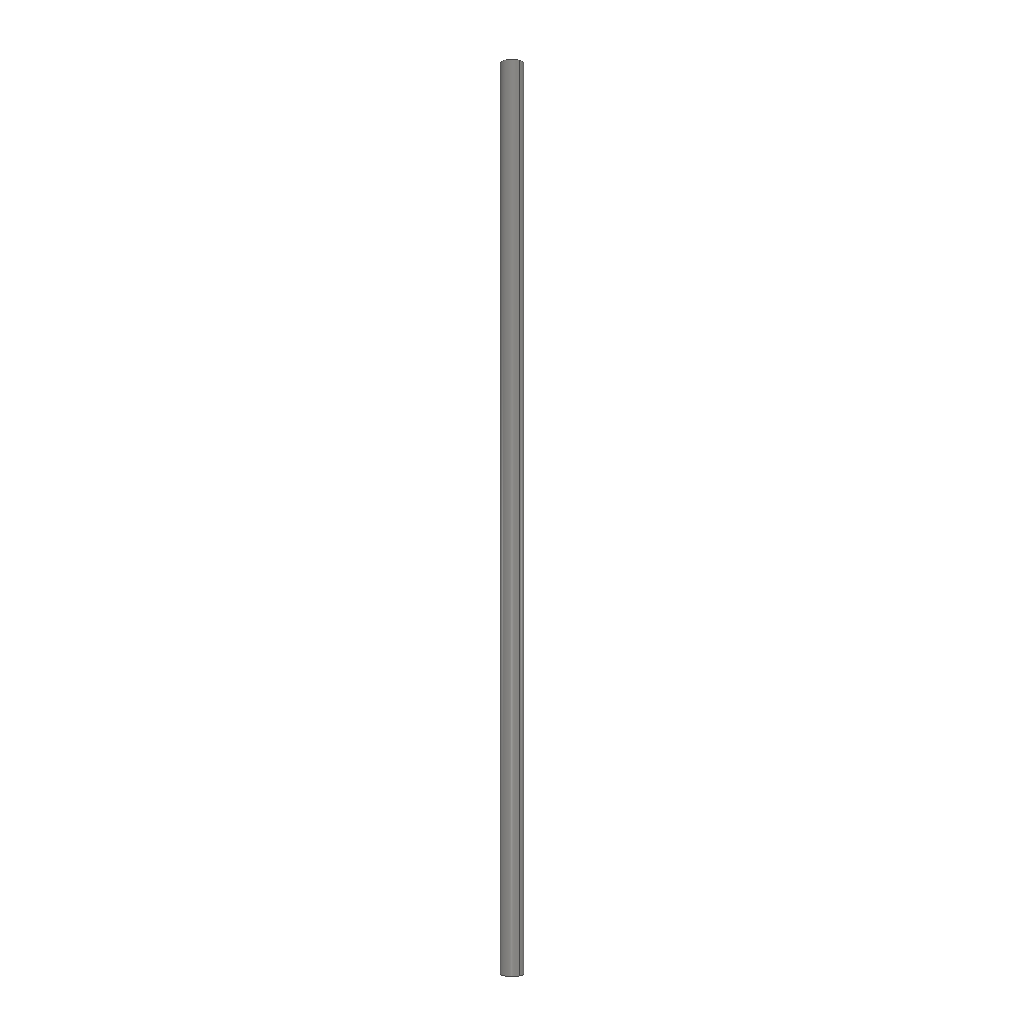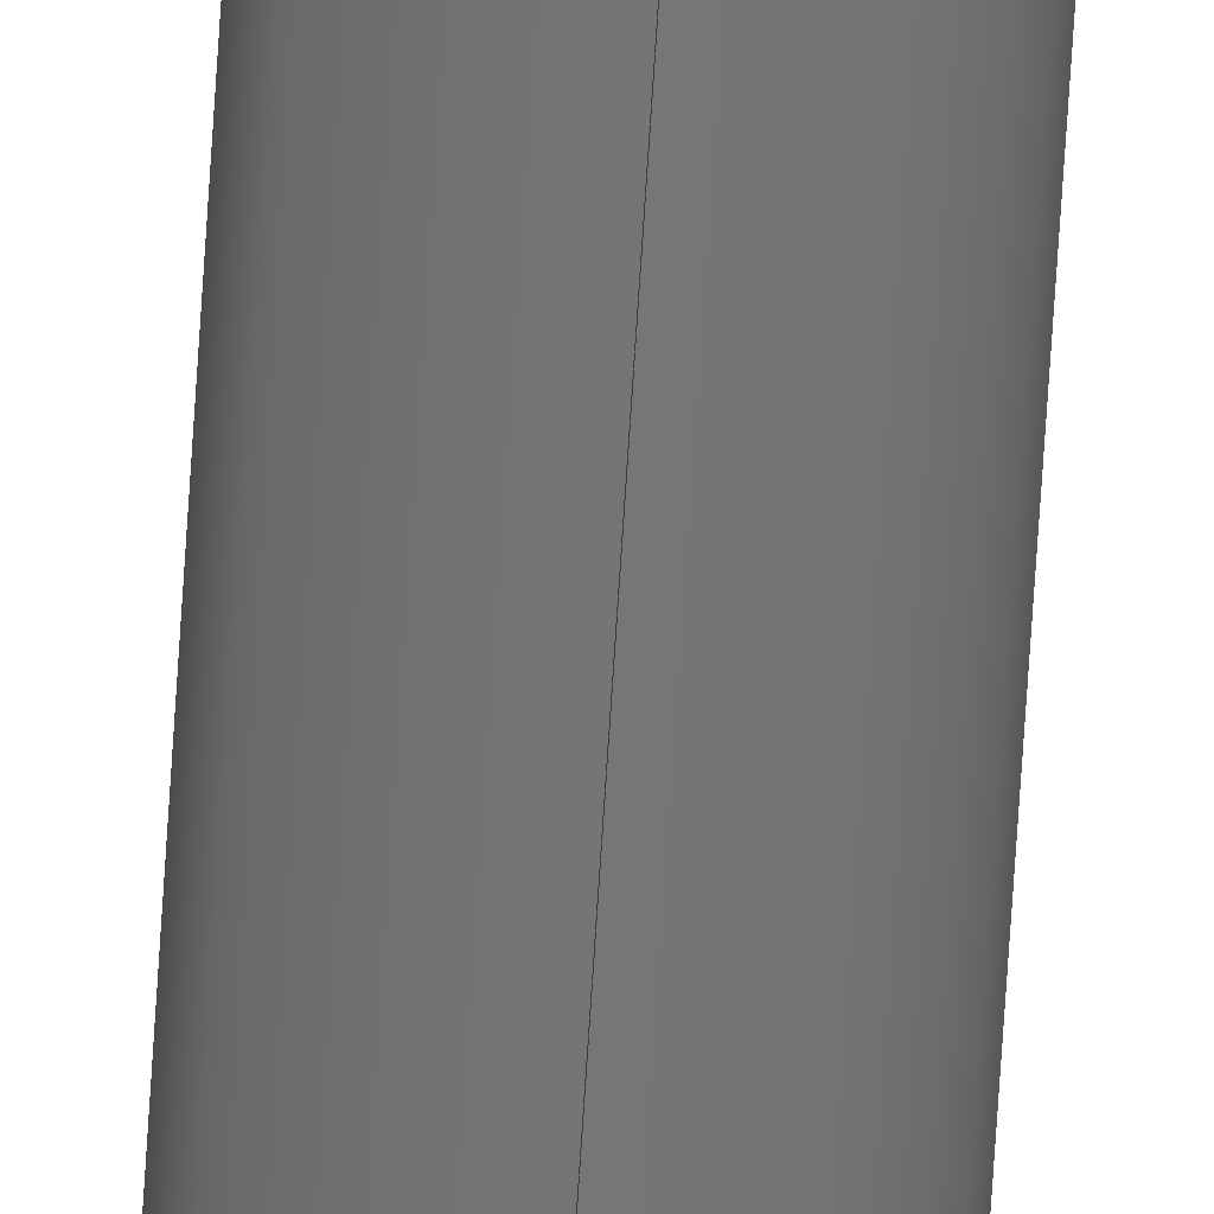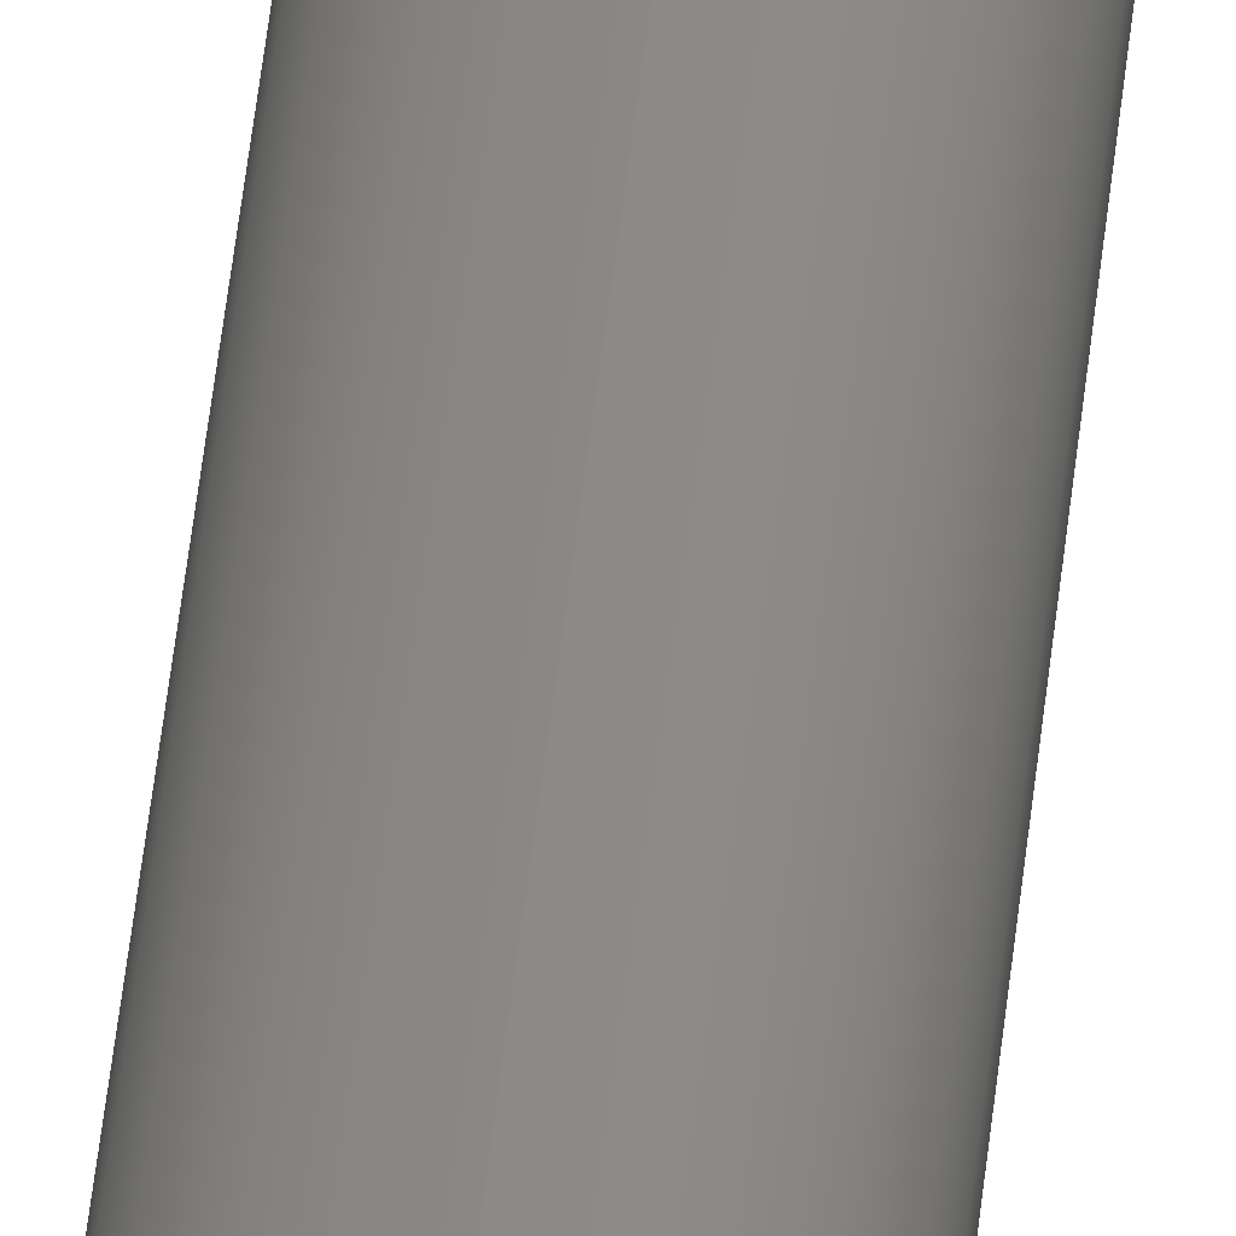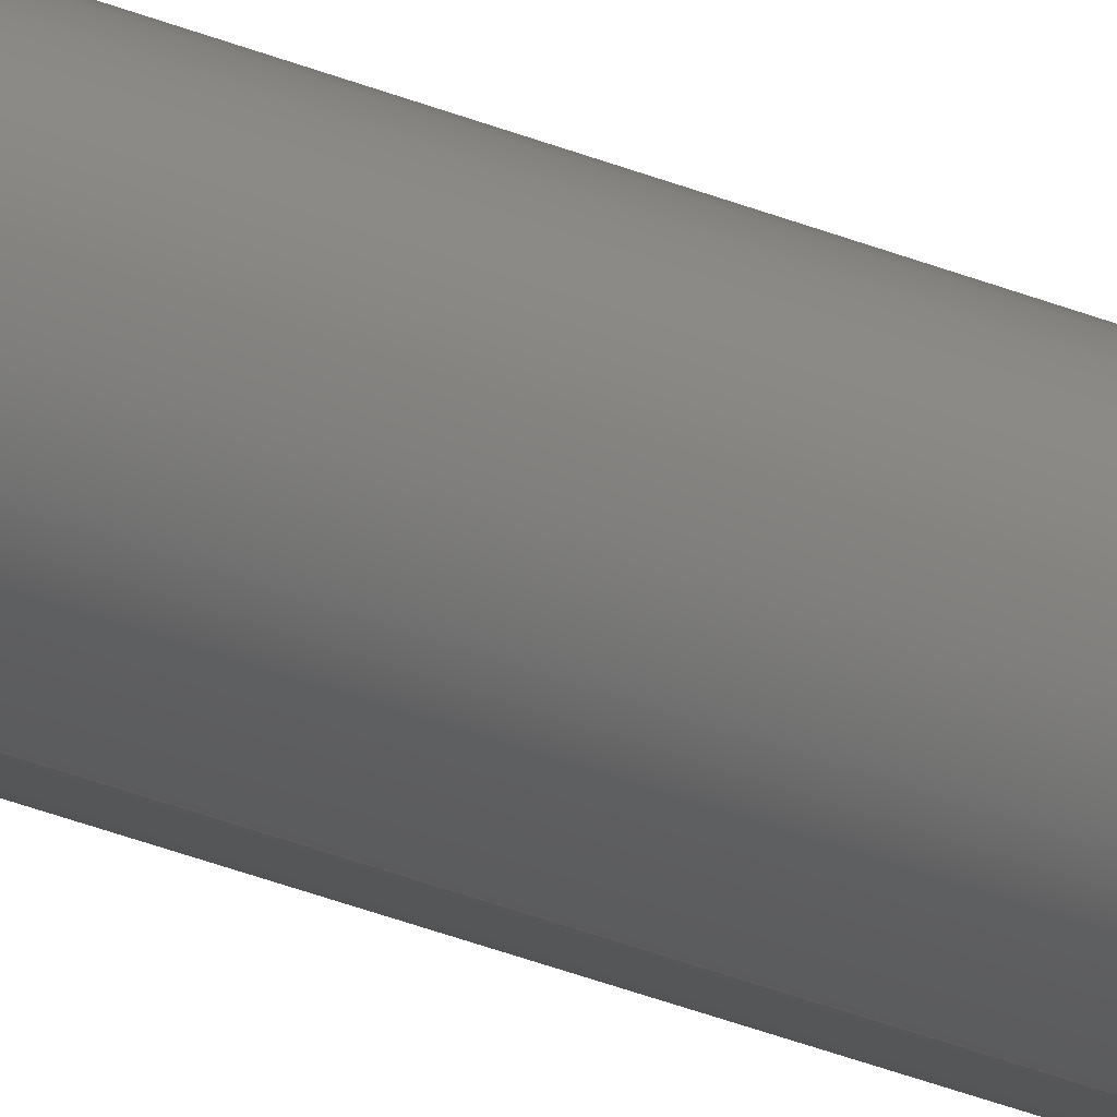
<metadata>
{"format":"step","ext":"step","renderer":"f3d","projection":"perspective","resolution":1024,"background":"white","views":[{"elev":-3.2,"azim":142.7,"up":"+Y"},{"elev":-68.6,"azim":-3.6,"up":"+Z"},{"elev":30.2,"azim":4.0,"up":"+Z"},{"elev":-22.2,"azim":50.5,"up":"+Z"}]}
</metadata>
<code>
ISO-10303-21;
DATA;
#1 = ORIENTED_EDGE ( 'NONE', *, *, #98, .F. ) ;
#2 = ORIENTED_EDGE ( 'NONE', *, *, #148, .T. ) ;
#3 = LINE ( 'NONE', #123, #12 ) ;
#4 = PLANE ( 'NONE',  #138 ) ;
#5 = DIRECTION ( 'NONE',  ( 0, -0, 1 ) ) ;
#6 = CARTESIAN_POINT ( 'NONE',  ( 0, 0, -4 ) ) ;
#7 = PRODUCT_RELATED_PRODUCT_CATEGORY ( 'part', '', ( #77 ) ) ;
#8 = AXIS2_PLACEMENT_3D ( 'NONE', #108, #50, #193 ) ;
#9 = PRODUCT_DEFINITION_CONTEXT ( 'detailed design', #165, 'design' ) ;
#10 = DIRECTION ( 'NONE',  ( -0, -1, -0 ) ) ;
#11 = CARTESIAN_POINT ( 'NONE',  ( 6.123e-16, 381, 5 ) ) ;
#12 = VECTOR ( 'NONE', #97, 1000 ) ;
#13 = LINE ( 'NONE', #11, #163 ) ;
#14 = EDGE_CURVE ( 'NONE', #103, #30, #190, .T. ) ;
#15 =( NAMED_UNIT ( * ) SI_UNIT ( $, .STERADIAN. ) SOLID_ANGLE_UNIT ( ) );
#16 = VERTEX_POINT ( 'NONE', #130 ) ;
#17 = CIRCLE ( 'NONE', #169, 4 ) ;
#18 = CARTESIAN_POINT ( 'NONE',  ( 0, 0, 0 ) ) ;
#19 = EDGE_LOOP ( 'NONE', ( #172, #71, #58, #80 ) ) ;
#20 = AXIS2_PLACEMENT_3D ( 'NONE', #60, #173, #102 ) ;
#21 = VERTEX_POINT ( 'NONE', #104 ) ;
#22 = AXIS2_PLACEMENT_3D ( 'NONE', #93, #10, #76 ) ;
#23 = ORIENTED_EDGE ( 'NONE', *, *, #54, .F. ) ;
#24 = ORIENTED_EDGE ( 'NONE', *, *, #14, .T. ) ;
#25 = FACE_OUTER_BOUND ( 'NONE', #197, .T. ) ;
#26 = CLOSED_SHELL ( 'NONE', ( #44, #158, #90, #62, #152, #127 ) ) ;
#27 = ADVANCED_BREP_SHAPE_REPRESENTATION ( 'CFtube-381mm drum', ( #145, #128 ), #87 ) ;
#28 =( LENGTH_UNIT ( ) NAMED_UNIT ( * ) SI_UNIT ( .MILLI., .METRE. ) );
#29 = DIRECTION ( 'NONE',  ( 0, 1, 0 ) ) ;
#30 = VERTEX_POINT ( 'NONE', #6 ) ;
#31 = AXIS2_PLACEMENT_3D ( 'NONE', #185, #57, #40 ) ;
#32 = DIRECTION ( 'NONE',  ( 0, 0, 1 ) ) ;
#33 = APPLICATION_CONTEXT ( 'automotive_design' ) ;
#34 = SHAPE_DEFINITION_REPRESENTATION ( #175, #27 ) ;
#35 = AXIS2_PLACEMENT_3D ( 'NONE', #18, #166, #195 ) ;
#36 = EDGE_CURVE ( 'NONE', #182, #16, #72, .T. ) ;
#37 = ORIENTED_EDGE ( 'NONE', *, *, #14, .F. ) ;
#38 = ORIENTED_EDGE ( 'NONE', *, *, #167, .T. ) ;
#39 = CIRCLE ( 'NONE', #137, 5 ) ;
#40 = DIRECTION ( 'NONE',  ( 0, 0, 1 ) ) ;
#41 = ORIENTED_EDGE ( 'NONE', *, *, #98, .T. ) ;
#42 = DIRECTION ( 'NONE',  ( -0, -1, -0 ) ) ;
#43 = PRODUCT_DEFINITION_FORMATION_WITH_SPECIFIED_SOURCE ( 'Symmetric', '', #77, .NOT_KNOWN. ) ;
#44 = ADVANCED_FACE ( 'NONE', ( #25 ), #74, .F. ) ;
#45 = PRESENTATION_STYLE_ASSIGNMENT (( #59 ) ) ;
#46 = DIRECTION ( 'NONE',  ( -0, -1, -0 ) ) ;
#47 = AXIS2_PLACEMENT_3D ( 'NONE', #189, #46, #61 ) ;
#48 =( GEOMETRIC_REPRESENTATION_CONTEXT ( 3 ) GLOBAL_UNCERTAINTY_ASSIGNED_CONTEXT ( ( #107 ) ) GLOBAL_UNIT_ASSIGNED_CONTEXT ( ( #117, #95, #96 ) ) REPRESENTATION_CONTEXT ( 'NONE', 'WORKASPACE' ) );
#49 = DIRECTION ( 'NONE',  ( -0, -1, -0 ) ) ;
#50 = DIRECTION ( 'NONE',  ( -0, -1, -0 ) ) ;
#51 = CARTESIAN_POINT ( 'NONE',  ( 0, 0, 0 ) ) ;
#52 = FACE_OUTER_BOUND ( 'NONE', #139, .T. ) ;
#53 = EDGE_LOOP ( 'NONE', ( #146, #154, #38, #111 ) ) ;
#54 = EDGE_CURVE ( 'NONE', #21, #30, #3, .T. ) ;
#55 = DIRECTION ( 'NONE',  ( 0, 0, 1 ) ) ;
#56 = MECHANICAL_DESIGN_GEOMETRIC_PRESENTATION_REPRESENTATION (  '', ( #85 ), #48 ) ;
#57 = DIRECTION ( 'NONE',  ( 0, 1, 0 ) ) ;
#58 = ORIENTED_EDGE ( 'NONE', *, *, #121, .T. ) ;
#59 = SURFACE_STYLE_USAGE ( .BOTH. , #144 ) ;
#60 = CARTESIAN_POINT ( 'NONE',  ( 0, 381, 0 ) ) ;
#61 = DIRECTION ( 'NONE',  ( 0, 0, -1 ) ) ;
#62 = ADVANCED_FACE ( 'NONE', ( #52, #79 ), #178, .F. ) ;
#63 = DIRECTION ( 'NONE',  ( 0, 1, 0 ) ) ;
#64 = CIRCLE ( 'NONE', #131, 4 ) ;
#65 = CIRCLE ( 'NONE', #91, 4 ) ;
#66 = DIRECTION ( 'NONE',  ( 0, 1, 0 ) ) ;
#67 =( NAMED_UNIT ( * ) PLANE_ANGLE_UNIT ( ) SI_UNIT ( $, .RADIAN. ) );
#68 = ORIENTED_EDGE ( 'NONE', *, *, #36, .T. ) ;
#69 = DIRECTION ( 'NONE',  ( 1, 0, 0 ) ) ;
#70 = ORIENTED_EDGE ( 'NONE', *, *, #78, .F. ) ;
#71 = ORIENTED_EDGE ( 'NONE', *, *, #194, .F. ) ;
#72 = CIRCLE ( 'NONE', #31, 5 ) ;
#73 = DIRECTION ( 'NONE',  ( 0, 0, 1 ) ) ;
#74 = CYLINDRICAL_SURFACE ( 'NONE', #20, 4 ) ;
#75 = AXIS2_PLACEMENT_3D ( 'NONE', #181, #66, #147 ) ;
#76 = DIRECTION ( 'NONE',  ( 0, 0, -1 ) ) ;
#77 = PRODUCT ( 'CFtube-381mm drum', 'CFtube-381mm drum', '', ( #164 ) ) ;
#78 = EDGE_CURVE ( 'NONE', #162, #103, #160, .T. ) ;
#79 = FACE_BOUND ( 'NONE', #150, .T. ) ;
#80 = ORIENTED_EDGE ( 'NONE', *, *, #110, .T. ) ;
#81 = FACE_BOUND ( 'NONE', #140, .T. ) ;
#82 = VERTEX_POINT ( 'NONE', #180 ) ;
#83 = PRODUCT_DEFINITION ( 'General', '', #43, #9 ) ;
#84 = ORIENTED_EDGE ( 'NONE', *, *, #199, .F. ) ;
#85 = STYLED_ITEM ( 'NONE', ( #45 ), #145 ) ;
#86 = CARTESIAN_POINT ( 'NONE',  ( 0, 0, 0 ) ) ;
#87 =( GEOMETRIC_REPRESENTATION_CONTEXT ( 3 ) GLOBAL_UNCERTAINTY_ASSIGNED_CONTEXT ( ( #92 ) ) GLOBAL_UNIT_ASSIGNED_CONTEXT ( ( #28, #67, #15 ) ) REPRESENTATION_CONTEXT ( 'NONE', 'WORKASPACE' ) );
#88 = DIRECTION ( 'NONE',  ( 0, 1, 0 ) ) ;
#89 = EDGE_LOOP ( 'NONE', ( #115, #68 ) ) ;
#90 = ADVANCED_FACE ( 'NONE', ( #149, #81 ), #4, .T. ) ;
#91 = AXIS2_PLACEMENT_3D ( 'NONE', #192, #120, #105 ) ;
#92 = UNCERTAINTY_MEASURE_WITH_UNIT (LENGTH_MEASURE( 1e-05 ), #28, 'distance_accuracy_value', 'NONE');
#93 = CARTESIAN_POINT ( 'NONE',  ( 0, 381, 0 ) ) ;
#94 = DIRECTION ( 'NONE',  ( 0, 0, 1 ) ) ;
#95 =( NAMED_UNIT ( * ) PLANE_ANGLE_UNIT ( ) SI_UNIT ( $, .RADIAN. ) );
#96 =( NAMED_UNIT ( * ) SI_UNIT ( $, .STERADIAN. ) SOLID_ANGLE_UNIT ( ) );
#97 = DIRECTION ( 'NONE',  ( -0, -1, -0 ) ) ;
#98 = EDGE_CURVE ( 'NONE', #30, #103, #64, .T. ) ;
#99 = CARTESIAN_POINT ( 'NONE',  ( 0, 381, 0 ) ) ;
#100 = APPLICATION_PROTOCOL_DEFINITION ( 'draft international standard', 'automotive_design', 1998, #165 ) ;
#101 = DIRECTION ( 'NONE',  ( 0, 1, 0 ) ) ;
#102 = DIRECTION ( 'NONE',  ( 0, 0, -1 ) ) ;
#103 = VERTEX_POINT ( 'NONE', #170 ) ;
#104 = CARTESIAN_POINT ( 'NONE',  ( 0, 381, -4 ) ) ;
#105 = DIRECTION ( 'NONE',  ( 0, 0, 1 ) ) ;
#106 = CIRCLE ( 'NONE', #141, 5 ) ;
#107 = UNCERTAINTY_MEASURE_WITH_UNIT (LENGTH_MEASURE( 1e-05 ), #117, 'distance_accuracy_value', 'NONE');
#108 = CARTESIAN_POINT ( 'NONE',  ( 0, 381, 0 ) ) ;
#109 = DIRECTION ( 'NONE',  ( -0, -1, -0 ) ) ;
#110 = EDGE_CURVE ( 'NONE', #153, #82, #106, .T. ) ;
#111 = ORIENTED_EDGE ( 'NONE', *, *, #121, .F. ) ;
#112 = CARTESIAN_POINT ( 'NONE',  ( 4.899e-16, 381, 4 ) ) ;
#113 = PRESENTATION_LAYER_ASSIGNMENT (  '', '', ( #85 ) ) ;
#114 = AXIS2_PLACEMENT_3D ( 'NONE', #184, #88, #73 ) ;
#115 = ORIENTED_EDGE ( 'NONE', *, *, #194, .T. ) ;
#116 = ORIENTED_EDGE ( 'NONE', *, *, #199, .T. ) ;
#117 =( LENGTH_UNIT ( ) NAMED_UNIT ( * ) SI_UNIT ( .MILLI., .METRE. ) );
#118 = CARTESIAN_POINT ( 'NONE',  ( 0, 381, -5 ) ) ;
#119 = SURFACE_STYLE_FILL_AREA ( #191 ) ;
#120 = DIRECTION ( 'NONE',  ( 0, 1, 0 ) ) ;
#121 = EDGE_CURVE ( 'NONE', #16, #153, #186, .T. ) ;
#122 = DIRECTION ( 'NONE',  ( 0, 0, 1 ) ) ;
#123 = CARTESIAN_POINT ( 'NONE',  ( 0, 381, -4 ) ) ;
#124 = VECTOR ( 'NONE', #42, 1000 ) ;
#125 = ORIENTED_EDGE ( 'NONE', *, *, #54, .T. ) ;
#126 = CARTESIAN_POINT ( 'NONE',  ( 0, 381, 0 ) ) ;
#127 = ADVANCED_FACE ( 'NONE', ( #135 ), #142, .F. ) ;
#128 = AXIS2_PLACEMENT_3D ( 'NONE', #198, #122, #69 ) ;
#129 = ORIENTED_EDGE ( 'NONE', *, *, #167, .F. ) ;
#130 = CARTESIAN_POINT ( 'NONE',  ( 0, 381, -5 ) ) ;
#131 = AXIS2_PLACEMENT_3D ( 'NONE', #156, #101, #55 ) ;
#132 = VECTOR ( 'NONE', #49, 1000 ) ;
#133 = ORIENTED_EDGE ( 'NONE', *, *, #110, .F. ) ;
#134 = CARTESIAN_POINT ( 'NONE',  ( 0, 0, -5 ) ) ;
#135 = FACE_OUTER_BOUND ( 'NONE', #171, .T. ) ;
#136 = EDGE_CURVE ( 'NONE', #182, #82, #13, .T. ) ;
#137 = AXIS2_PLACEMENT_3D ( 'NONE', #51, #29, #177 ) ;
#138 = AXIS2_PLACEMENT_3D ( 'NONE', #126, #155, #5 ) ;
#139 = EDGE_LOOP ( 'NONE', ( #133, #129 ) ) ;
#140 = EDGE_LOOP ( 'NONE', ( #183, #84 ) ) ;
#141 = AXIS2_PLACEMENT_3D ( 'NONE', #86, #63, #94 ) ;
#142 = CYLINDRICAL_SURFACE ( 'NONE', #47, 4 ) ;
#143 = COLOUR_RGB ( '',0.7922, 0.8196, 0.9333 ) ;
#144 = SURFACE_SIDE_STYLE ('',( #119 ) ) ;
#145 = MANIFOLD_SOLID_BREP ( 'Boss-Extrude1', #26 ) ;
#146 = ORIENTED_EDGE ( 'NONE', *, *, #36, .F. ) ;
#147 = DIRECTION ( 'NONE',  ( 0, 0, 1 ) ) ;
#148 = EDGE_CURVE ( 'NONE', #21, #162, #65, .T. ) ;
#149 = FACE_OUTER_BOUND ( 'NONE', #89, .T. ) ;
#150 = EDGE_LOOP ( 'NONE', ( #41, #24 ) ) ;
#151 = CIRCLE ( 'NONE', #75, 5 ) ;
#152 = ADVANCED_FACE ( 'NONE', ( #157 ), #176, .T. ) ;
#153 = VERTEX_POINT ( 'NONE', #134 ) ;
#154 = ORIENTED_EDGE ( 'NONE', *, *, #136, .T. ) ;
#155 = DIRECTION ( 'NONE',  ( 0, 1, 0 ) ) ;
#156 = CARTESIAN_POINT ( 'NONE',  ( 0, 0, 0 ) ) ;
#157 = FACE_OUTER_BOUND ( 'NONE', #19, .T. ) ;
#158 = ADVANCED_FACE ( 'NONE', ( #188 ), #174, .T. ) ;
#159 = FILL_AREA_STYLE_COLOUR ( '', #143 ) ;
#160 = LINE ( 'NONE', #168, #132 ) ;
#161 = CARTESIAN_POINT ( 'NONE',  ( 6.123e-16, 381, 5 ) ) ;
#162 = VERTEX_POINT ( 'NONE', #112 ) ;
#163 = VECTOR ( 'NONE', #109, 1000 ) ;
#164 = PRODUCT_CONTEXT ( 'NONE', #33, 'mechanical' ) ;
#165 = APPLICATION_CONTEXT ( 'automotive_design' ) ;
#166 = DIRECTION ( 'NONE',  ( 0, 1, 0 ) ) ;
#167 = EDGE_CURVE ( 'NONE', #82, #153, #39, .T. ) ;
#168 = CARTESIAN_POINT ( 'NONE',  ( 4.899e-16, 381, 4 ) ) ;
#169 = AXIS2_PLACEMENT_3D ( 'NONE', #99, #196, #32 ) ;
#170 = CARTESIAN_POINT ( 'NONE',  ( 4.899e-16, 0, 4 ) ) ;
#171 = EDGE_LOOP ( 'NONE', ( #70, #116, #125, #37 ) ) ;
#172 = ORIENTED_EDGE ( 'NONE', *, *, #136, .F. ) ;
#173 = DIRECTION ( 'NONE',  ( -0, -1, -0 ) ) ;
#174 = CYLINDRICAL_SURFACE ( 'NONE', #8, 5 ) ;
#175 = PRODUCT_DEFINITION_SHAPE ( 'NONE', 'NONE',  #83 ) ;
#176 = CYLINDRICAL_SURFACE ( 'NONE', #22, 5 ) ;
#177 = DIRECTION ( 'NONE',  ( 0, 0, 1 ) ) ;
#178 = PLANE ( 'NONE',  #35 ) ;
#179 = APPLICATION_PROTOCOL_DEFINITION ( 'draft international standard', 'automotive_design', 1998, #33 ) ;
#180 = CARTESIAN_POINT ( 'NONE',  ( 6.123e-16, 0, 5 ) ) ;
#181 = CARTESIAN_POINT ( 'NONE',  ( 0, 381, 0 ) ) ;
#182 = VERTEX_POINT ( 'NONE', #161 ) ;
#183 = ORIENTED_EDGE ( 'NONE', *, *, #148, .F. ) ;
#184 = CARTESIAN_POINT ( 'NONE',  ( 0, 0, 0 ) ) ;
#185 = CARTESIAN_POINT ( 'NONE',  ( 0, 381, 0 ) ) ;
#186 = LINE ( 'NONE', #118, #124 ) ;
#187 = ORIENTED_EDGE ( 'NONE', *, *, #78, .T. ) ;
#188 = FACE_OUTER_BOUND ( 'NONE', #53, .T. ) ;
#189 = CARTESIAN_POINT ( 'NONE',  ( 0, 381, 0 ) ) ;
#190 = CIRCLE ( 'NONE', #114, 4 ) ;
#191 = FILL_AREA_STYLE ('',( #159 ) ) ;
#192 = CARTESIAN_POINT ( 'NONE',  ( 0, 381, 0 ) ) ;
#193 = DIRECTION ( 'NONE',  ( 0, 0, -1 ) ) ;
#194 = EDGE_CURVE ( 'NONE', #16, #182, #151, .T. ) ;
#195 = DIRECTION ( 'NONE',  ( 0, -0, 1 ) ) ;
#196 = DIRECTION ( 'NONE',  ( 0, 1, 0 ) ) ;
#197 = EDGE_LOOP ( 'NONE', ( #2, #187, #1, #23 ) ) ;
#198 = CARTESIAN_POINT ( 'NONE',  ( 0, 0, 0 ) ) ;
#199 = EDGE_CURVE ( 'NONE', #162, #21, #17, .T. ) ;
ENDSEC;
END-ISO-10303-21;

</code>
